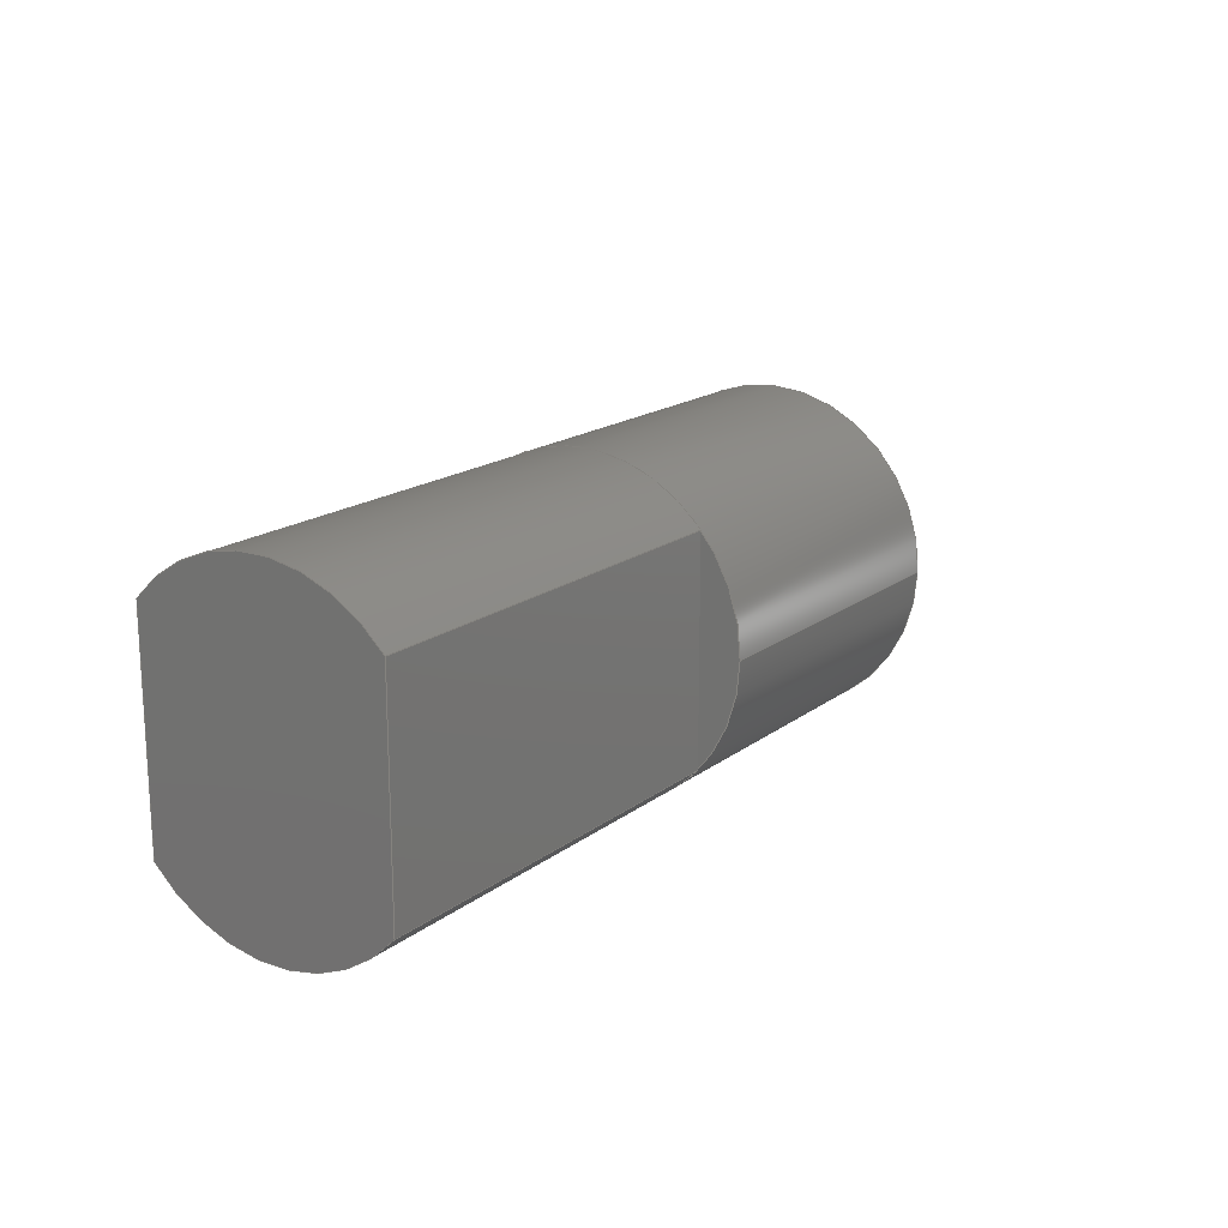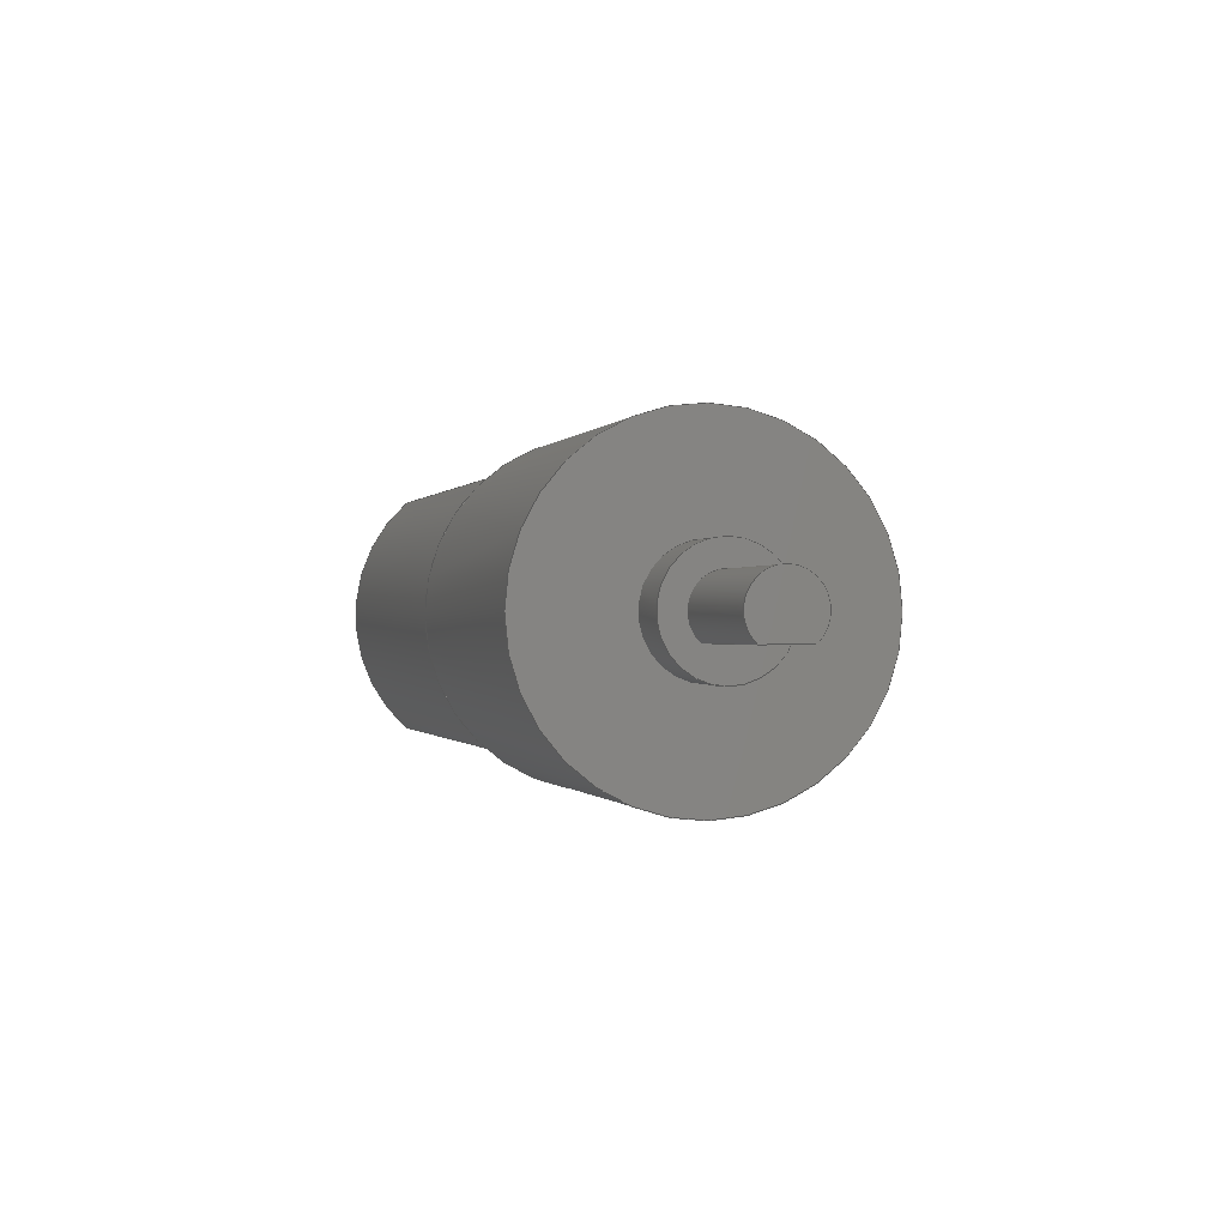
<metadata>
{"format":"step","ext":"step","renderer":"f3d","projection":"perspective","resolution":1024,"background":"white","views":[{"elev":17.3,"azim":-55.4,"up":"+Z"},{"elev":-0.3,"azim":74.5,"up":"+Y"}]}
</metadata>
<code>
ISO-10303-21;
DATA;
#1=MECHANICAL_DESIGN_GEOMETRIC_PRESENTATION_REPRESENTATION('',(#4,#5,
#6,#7),#373);
#2=SHAPE_REPRESENTATION_RELATIONSHIP('SRR','None',#380,#3);
#3=ADVANCED_BREP_SHAPE_REPRESENTATION('',(#8,#9,#10,#11),#372);
#4=STYLED_ITEM('',(#389),#8);
#5=STYLED_ITEM('',(#389),#9);
#6=STYLED_ITEM('',(#390),#10);
#7=STYLED_ITEM('',(#389),#11);
#8=MANIFOLD_SOLID_BREP('Body1',#202);
#9=MANIFOLD_SOLID_BREP('Body2',#203);
#10=MANIFOLD_SOLID_BREP('Body3',#204);
#11=MANIFOLD_SOLID_BREP('Body4',#205);
#12=PLANE('',#222);
#13=PLANE('',#223);
#14=PLANE('',#224);
#15=PLANE('',#228);
#16=PLANE('',#232);
#17=PLANE('',#233);
#18=PLANE('',#237);
#19=PLANE('',#238);
#20=PLANE('',#239);
#21=PLANE('',#243);
#22=PLANE('',#244);
#23=FACE_OUTER_BOUND('',#39,.T.);
#24=FACE_OUTER_BOUND('',#40,.T.);
#25=FACE_OUTER_BOUND('',#41,.T.);
#26=FACE_OUTER_BOUND('',#42,.T.);
#27=FACE_OUTER_BOUND('',#43,.T.);
#28=FACE_OUTER_BOUND('',#44,.T.);
#29=FACE_OUTER_BOUND('',#45,.T.);
#30=FACE_OUTER_BOUND('',#46,.T.);
#31=FACE_OUTER_BOUND('',#47,.T.);
#32=FACE_OUTER_BOUND('',#48,.T.);
#33=FACE_OUTER_BOUND('',#49,.T.);
#34=FACE_OUTER_BOUND('',#50,.T.);
#35=FACE_OUTER_BOUND('',#51,.T.);
#36=FACE_OUTER_BOUND('',#52,.T.);
#37=FACE_OUTER_BOUND('',#53,.T.);
#38=FACE_OUTER_BOUND('',#54,.T.);
#39=EDGE_LOOP('',(#133,#134,#135,#136));
#40=EDGE_LOOP('',(#137));
#41=EDGE_LOOP('',(#138));
#42=EDGE_LOOP('',(#139,#140,#141,#142));
#43=EDGE_LOOP('',(#143,#144,#145,#146));
#44=EDGE_LOOP('',(#147,#148,#149,#150));
#45=EDGE_LOOP('',(#151,#152,#153,#154));
#46=EDGE_LOOP('',(#155,#156,#157,#158));
#47=EDGE_LOOP('',(#159,#160,#161,#162));
#48=EDGE_LOOP('',(#163,#164,#165,#166));
#49=EDGE_LOOP('',(#167));
#50=EDGE_LOOP('',(#168));
#51=EDGE_LOOP('',(#169,#170,#171,#172));
#52=EDGE_LOOP('',(#173,#174,#175,#176));
#53=EDGE_LOOP('',(#177,#178));
#54=EDGE_LOOP('',(#179,#180));
#55=LINE('',#318,#69);
#56=LINE('',#325,#70);
#57=LINE('',#327,#71);
#58=LINE('',#329,#72);
#59=LINE('',#330,#73);
#60=LINE('',#336,#74);
#61=LINE('',#339,#75);
#62=LINE('',#341,#76);
#63=LINE('',#342,#77);
#64=LINE('',#352,#78);
#65=LINE('',#359,#79);
#66=LINE('',#361,#80);
#67=LINE('',#363,#81);
#68=LINE('',#364,#82);
#69=VECTOR('',#251,1);
#70=VECTOR('',#260,1);
#71=VECTOR('',#261,1);
#72=VECTOR('',#262,1);
#73=VECTOR('',#263,1);
#74=VECTOR('',#270,1);
#75=VECTOR('',#273,1);
#76=VECTOR('',#274,1);
#77=VECTOR('',#275,1);
#78=VECTOR('',#290,0.35);
#79=VECTOR('',#299,1);
#80=VECTOR('',#300,1);
#81=VECTOR('',#301,1);
#82=VECTOR('',#302,1);
#83=CIRCLE('',#220,1);
#84=CIRCLE('',#221,1);
#85=CIRCLE('',#226,1);
#86=CIRCLE('',#227,1);
#87=CIRCLE('',#230,1);
#88=CIRCLE('',#231,1);
#89=CIRCLE('',#235,0.35);
#90=CIRCLE('',#236,0.35);
#91=CIRCLE('',#241,0.2);
#92=CIRCLE('',#242,0.2);
#93=VERTEX_POINT('',#315);
#94=VERTEX_POINT('',#317);
#95=VERTEX_POINT('',#323);
#96=VERTEX_POINT('',#324);
#97=VERTEX_POINT('',#326);
#98=VERTEX_POINT('',#328);
#99=VERTEX_POINT('',#332);
#100=VERTEX_POINT('',#334);
#101=VERTEX_POINT('',#338);
#102=VERTEX_POINT('',#340);
#103=VERTEX_POINT('',#349);
#104=VERTEX_POINT('',#351);
#105=VERTEX_POINT('',#357);
#106=VERTEX_POINT('',#358);
#107=VERTEX_POINT('',#360);
#108=VERTEX_POINT('',#362);
#109=EDGE_CURVE('',#93,#93,#83,.T.);
#110=EDGE_CURVE('',#93,#94,#55,.T.);
#111=EDGE_CURVE('',#94,#94,#84,.T.);
#112=EDGE_CURVE('',#95,#96,#56,.T.);
#113=EDGE_CURVE('',#95,#97,#57,.T.);
#114=EDGE_CURVE('',#98,#97,#58,.T.);
#115=EDGE_CURVE('',#96,#98,#59,.T.);
#116=EDGE_CURVE('',#99,#96,#85,.T.);
#117=EDGE_CURVE('',#100,#98,#86,.T.);
#118=EDGE_CURVE('',#99,#100,#60,.T.);
#119=EDGE_CURVE('',#101,#99,#61,.T.);
#120=EDGE_CURVE('',#102,#100,#62,.T.);
#121=EDGE_CURVE('',#101,#102,#63,.T.);
#122=EDGE_CURVE('',#95,#101,#87,.T.);
#123=EDGE_CURVE('',#97,#102,#88,.T.);
#124=EDGE_CURVE('',#103,#103,#89,.T.);
#125=EDGE_CURVE('',#103,#104,#64,.T.);
#126=EDGE_CURVE('',#104,#104,#90,.T.);
#127=EDGE_CURVE('',#105,#106,#65,.T.);
#128=EDGE_CURVE('',#106,#107,#66,.T.);
#129=EDGE_CURVE('',#108,#107,#67,.T.);
#130=EDGE_CURVE('',#105,#108,#68,.T.);
#131=EDGE_CURVE('',#106,#105,#91,.T.);
#132=EDGE_CURVE('',#107,#108,#92,.T.);
#133=ORIENTED_EDGE('',*,*,#109,.F.);
#134=ORIENTED_EDGE('',*,*,#110,.T.);
#135=ORIENTED_EDGE('',*,*,#111,.T.);
#136=ORIENTED_EDGE('',*,*,#110,.F.);
#137=ORIENTED_EDGE('',*,*,#109,.T.);
#138=ORIENTED_EDGE('',*,*,#111,.F.);
#139=ORIENTED_EDGE('',*,*,#112,.F.);
#140=ORIENTED_EDGE('',*,*,#113,.T.);
#141=ORIENTED_EDGE('',*,*,#114,.F.);
#142=ORIENTED_EDGE('',*,*,#115,.F.);
#143=ORIENTED_EDGE('',*,*,#116,.T.);
#144=ORIENTED_EDGE('',*,*,#115,.T.);
#145=ORIENTED_EDGE('',*,*,#117,.F.);
#146=ORIENTED_EDGE('',*,*,#118,.F.);
#147=ORIENTED_EDGE('',*,*,#119,.T.);
#148=ORIENTED_EDGE('',*,*,#118,.T.);
#149=ORIENTED_EDGE('',*,*,#120,.F.);
#150=ORIENTED_EDGE('',*,*,#121,.F.);
#151=ORIENTED_EDGE('',*,*,#122,.T.);
#152=ORIENTED_EDGE('',*,*,#121,.T.);
#153=ORIENTED_EDGE('',*,*,#123,.F.);
#154=ORIENTED_EDGE('',*,*,#113,.F.);
#155=ORIENTED_EDGE('',*,*,#123,.T.);
#156=ORIENTED_EDGE('',*,*,#120,.T.);
#157=ORIENTED_EDGE('',*,*,#117,.T.);
#158=ORIENTED_EDGE('',*,*,#114,.T.);
#159=ORIENTED_EDGE('',*,*,#122,.F.);
#160=ORIENTED_EDGE('',*,*,#112,.T.);
#161=ORIENTED_EDGE('',*,*,#116,.F.);
#162=ORIENTED_EDGE('',*,*,#119,.F.);
#163=ORIENTED_EDGE('',*,*,#124,.F.);
#164=ORIENTED_EDGE('',*,*,#125,.T.);
#165=ORIENTED_EDGE('',*,*,#126,.T.);
#166=ORIENTED_EDGE('',*,*,#125,.F.);
#167=ORIENTED_EDGE('',*,*,#124,.T.);
#168=ORIENTED_EDGE('',*,*,#126,.F.);
#169=ORIENTED_EDGE('',*,*,#127,.T.);
#170=ORIENTED_EDGE('',*,*,#128,.T.);
#171=ORIENTED_EDGE('',*,*,#129,.F.);
#172=ORIENTED_EDGE('',*,*,#130,.F.);
#173=ORIENTED_EDGE('',*,*,#131,.T.);
#174=ORIENTED_EDGE('',*,*,#130,.T.);
#175=ORIENTED_EDGE('',*,*,#132,.F.);
#176=ORIENTED_EDGE('',*,*,#128,.F.);
#177=ORIENTED_EDGE('',*,*,#132,.T.);
#178=ORIENTED_EDGE('',*,*,#129,.T.);
#179=ORIENTED_EDGE('',*,*,#131,.F.);
#180=ORIENTED_EDGE('',*,*,#127,.F.);
#181=CYLINDRICAL_SURFACE('',#219,1);
#182=CYLINDRICAL_SURFACE('',#225,1);
#183=CYLINDRICAL_SURFACE('',#229,1);
#184=CYLINDRICAL_SURFACE('',#234,0.35);
#185=CYLINDRICAL_SURFACE('',#240,0.2);
#186=ADVANCED_FACE('',(#23),#181,.T.);
#187=ADVANCED_FACE('',(#24),#12,.T.);
#188=ADVANCED_FACE('',(#25),#13,.F.);
#189=ADVANCED_FACE('',(#26),#14,.T.);
#190=ADVANCED_FACE('',(#27),#182,.T.);
#191=ADVANCED_FACE('',(#28),#15,.T.);
#192=ADVANCED_FACE('',(#29),#183,.T.);
#193=ADVANCED_FACE('',(#30),#16,.T.);
#194=ADVANCED_FACE('',(#31),#17,.F.);
#195=ADVANCED_FACE('',(#32),#184,.T.);
#196=ADVANCED_FACE('',(#33),#18,.T.);
#197=ADVANCED_FACE('',(#34),#19,.F.);
#198=ADVANCED_FACE('',(#35),#20,.T.);
#199=ADVANCED_FACE('',(#36),#185,.T.);
#200=ADVANCED_FACE('',(#37),#21,.T.);
#201=ADVANCED_FACE('',(#38),#22,.F.);
#202=CLOSED_SHELL('',(#186,#187,#188));
#203=CLOSED_SHELL('',(#189,#190,#191,#192,#193,#194));
#204=CLOSED_SHELL('',(#195,#196,#197));
#205=CLOSED_SHELL('',(#198,#199,#200,#201));
#206=DERIVED_UNIT_ELEMENT(#208,1);
#207=DERIVED_UNIT_ELEMENT(#375,3);
#208=(
MASS_UNIT()
NAMED_UNIT(*)
SI_UNIT(.KILO.,.GRAM.)
);
#209=DERIVED_UNIT((#206,#207));
#210=MEASURE_REPRESENTATION_ITEM('density measure',
POSITIVE_RATIO_MEASURE(7850),#209);
#211=PROPERTY_DEFINITION_REPRESENTATION(#216,#213);
#212=PROPERTY_DEFINITION_REPRESENTATION(#217,#214);
#213=REPRESENTATION('material name',(#215),#372);
#214=REPRESENTATION('density',(#210),#372);
#215=DESCRIPTIVE_REPRESENTATION_ITEM('Steel','Steel');
#216=PROPERTY_DEFINITION('material property','material name',#382);
#217=PROPERTY_DEFINITION('material property','density of part',#382);
#218=AXIS2_PLACEMENT_3D('placement',#313,#245,#246);
#219=AXIS2_PLACEMENT_3D('',#314,#247,#248);
#220=AXIS2_PLACEMENT_3D('',#316,#249,#250);
#221=AXIS2_PLACEMENT_3D('',#319,#252,#253);
#222=AXIS2_PLACEMENT_3D('',#320,#254,#255);
#223=AXIS2_PLACEMENT_3D('',#321,#256,#257);
#224=AXIS2_PLACEMENT_3D('',#322,#258,#259);
#225=AXIS2_PLACEMENT_3D('',#331,#264,#265);
#226=AXIS2_PLACEMENT_3D('',#333,#266,#267);
#227=AXIS2_PLACEMENT_3D('',#335,#268,#269);
#228=AXIS2_PLACEMENT_3D('',#337,#271,#272);
#229=AXIS2_PLACEMENT_3D('',#343,#276,#277);
#230=AXIS2_PLACEMENT_3D('',#344,#278,#279);
#231=AXIS2_PLACEMENT_3D('',#345,#280,#281);
#232=AXIS2_PLACEMENT_3D('',#346,#282,#283);
#233=AXIS2_PLACEMENT_3D('',#347,#284,#285);
#234=AXIS2_PLACEMENT_3D('',#348,#286,#287);
#235=AXIS2_PLACEMENT_3D('',#350,#288,#289);
#236=AXIS2_PLACEMENT_3D('',#353,#291,#292);
#237=AXIS2_PLACEMENT_3D('',#354,#293,#294);
#238=AXIS2_PLACEMENT_3D('',#355,#295,#296);
#239=AXIS2_PLACEMENT_3D('',#356,#297,#298);
#240=AXIS2_PLACEMENT_3D('',#365,#303,#304);
#241=AXIS2_PLACEMENT_3D('',#366,#305,#306);
#242=AXIS2_PLACEMENT_3D('',#367,#307,#308);
#243=AXIS2_PLACEMENT_3D('',#368,#309,#310);
#244=AXIS2_PLACEMENT_3D('',#369,#311,#312);
#245=DIRECTION('axis',(0,0,1));
#246=DIRECTION('refdir',(1,0,0));
#247=DIRECTION('center_axis',(1,0,0));
#248=DIRECTION('ref_axis',(0,1,0));
#249=DIRECTION('center_axis',(1,0,0));
#250=DIRECTION('ref_axis',(0,1,0));
#251=DIRECTION('',(-1,0,0));
#252=DIRECTION('center_axis',(1,0,0));
#253=DIRECTION('ref_axis',(0,1,0));
#254=DIRECTION('center_axis',(1,0,0));
#255=DIRECTION('ref_axis',(0,1,0));
#256=DIRECTION('center_axis',(1,0,0));
#257=DIRECTION('ref_axis',(0,1,0));
#258=DIRECTION('center_axis',(0,-1,0));
#259=DIRECTION('ref_axis',(0,0,1));
#260=DIRECTION('',(0,0,-1));
#261=DIRECTION('',(-1,0,0));
#262=DIRECTION('',(0,0,1));
#263=DIRECTION('',(-1,0,0));
#264=DIRECTION('center_axis',(-1,0,0));
#265=DIRECTION('ref_axis',(0,0.75,-0.6614));
#266=DIRECTION('center_axis',(-1,0,0));
#267=DIRECTION('ref_axis',(0,0.75,-0.6614));
#268=DIRECTION('center_axis',(-1,0,0));
#269=DIRECTION('ref_axis',(0,0.75,-0.6614));
#270=DIRECTION('',(-1,0,0));
#271=DIRECTION('center_axis',(0,1,0));
#272=DIRECTION('ref_axis',(0,0,-1));
#273=DIRECTION('',(0,0,-1));
#274=DIRECTION('',(0,0,-1));
#275=DIRECTION('',(-1,0,0));
#276=DIRECTION('center_axis',(-1,0,0));
#277=DIRECTION('ref_axis',(0,-0.75,0.6614));
#278=DIRECTION('center_axis',(-1,0,0));
#279=DIRECTION('ref_axis',(0,-0.75,0.6614));
#280=DIRECTION('center_axis',(-1,0,0));
#281=DIRECTION('ref_axis',(0,-0.75,0.6614));
#282=DIRECTION('center_axis',(-1,0,0));
#283=DIRECTION('ref_axis',(0,-1,0));
#284=DIRECTION('center_axis',(-1,0,0));
#285=DIRECTION('ref_axis',(0,-1,0));
#286=DIRECTION('center_axis',(1,0,0));
#287=DIRECTION('ref_axis',(0,1,0));
#288=DIRECTION('center_axis',(1,0,0));
#289=DIRECTION('ref_axis',(0,1,0));
#290=DIRECTION('',(-1,0,0));
#291=DIRECTION('center_axis',(1,0,0));
#292=DIRECTION('ref_axis',(0,1,0));
#293=DIRECTION('center_axis',(1,0,0));
#294=DIRECTION('ref_axis',(0,1,0));
#295=DIRECTION('center_axis',(1,0,0));
#296=DIRECTION('ref_axis',(0,1,0));
#297=DIRECTION('center_axis',(0,-1,0));
#298=DIRECTION('ref_axis',(0,0,-1));
#299=DIRECTION('',(0,0,-1));
#300=DIRECTION('',(1,0,0));
#301=DIRECTION('',(0,0,-1));
#302=DIRECTION('',(1,0,0));
#303=DIRECTION('center_axis',(1,0,0));
#304=DIRECTION('ref_axis',(0,1,-6.939e-17));
#305=DIRECTION('center_axis',(1,0,0));
#306=DIRECTION('ref_axis',(0,-0.74,-0.6726));
#307=DIRECTION('center_axis',(1,0,0));
#308=DIRECTION('ref_axis',(0,-0.74,-0.6726));
#309=DIRECTION('center_axis',(1,0,0));
#310=DIRECTION('ref_axis',(0,1,0));
#311=DIRECTION('center_axis',(1,0,0));
#312=DIRECTION('ref_axis',(0,1,0));
#313=CARTESIAN_POINT('',(0,0,0));
#314=CARTESIAN_POINT('Origin',(0,0,0));
#315=CARTESIAN_POINT('',(2,-1,-1.225e-16));
#316=CARTESIAN_POINT('Origin',(2,0,0));
#317=CARTESIAN_POINT('',(0,-1,-1.225e-16));
#318=CARTESIAN_POINT('',(0,-1,-1.225e-16));
#319=CARTESIAN_POINT('Origin',(0,0,0));
#320=CARTESIAN_POINT('Origin',(2,0,0));
#321=CARTESIAN_POINT('Origin',(0,0,0));
#322=CARTESIAN_POINT('Origin',(0,-0.75,-0.6614));
#323=CARTESIAN_POINT('',(0,-0.75,0.6614));
#324=CARTESIAN_POINT('',(0,-0.75,-0.6614));
#325=CARTESIAN_POINT('',(0,-0.75,0.6614));
#326=CARTESIAN_POINT('',(-2.5,-0.75,0.6614));
#327=CARTESIAN_POINT('',(0,-0.75,0.6614));
#328=CARTESIAN_POINT('',(-2.5,-0.75,-0.6614));
#329=CARTESIAN_POINT('',(-2.5,-0.75,0.6614));
#330=CARTESIAN_POINT('',(0,-0.75,-0.6614));
#331=CARTESIAN_POINT('Origin',(0,0,0));
#332=CARTESIAN_POINT('',(0,0.75,-0.6614));
#333=CARTESIAN_POINT('Origin',(0,0,0));
#334=CARTESIAN_POINT('',(-2.5,0.75,-0.6614));
#335=CARTESIAN_POINT('Origin',(-2.5,0,0));
#336=CARTESIAN_POINT('',(0,0.75,-0.6614));
#337=CARTESIAN_POINT('Origin',(0,0.75,0.6614));
#338=CARTESIAN_POINT('',(0,0.75,0.6614));
#339=CARTESIAN_POINT('',(0,0.75,0.6614));
#340=CARTESIAN_POINT('',(-2.5,0.75,0.6614));
#341=CARTESIAN_POINT('',(-2.5,0.75,0.6614));
#342=CARTESIAN_POINT('',(0,0.75,0.6614));
#343=CARTESIAN_POINT('Origin',(0,0,0));
#344=CARTESIAN_POINT('Origin',(0,0,0));
#345=CARTESIAN_POINT('Origin',(-2.5,0,0));
#346=CARTESIAN_POINT('Origin',(-2.5,0,0));
#347=CARTESIAN_POINT('Origin',(0,0,0));
#348=CARTESIAN_POINT('Origin',(2,0,0));
#349=CARTESIAN_POINT('',(2.3,-0.35,-4.286e-17));
#350=CARTESIAN_POINT('Origin',(2.3,0,0));
#351=CARTESIAN_POINT('',(2,-0.35,-4.286e-17));
#352=CARTESIAN_POINT('',(2,-0.35,-4.286e-17));
#353=CARTESIAN_POINT('Origin',(2,0,0));
#354=CARTESIAN_POINT('Origin',(2.3,0,0));
#355=CARTESIAN_POINT('Origin',(2,0,0));
#356=CARTESIAN_POINT('Origin',(2.3,-0.148,0.1345));
#357=CARTESIAN_POINT('',(2.3,-0.148,0.1345));
#358=CARTESIAN_POINT('',(2.3,-0.148,-0.1345));
#359=CARTESIAN_POINT('',(2.3,-0.148,0.1345));
#360=CARTESIAN_POINT('',(3.1,-0.148,-0.1345));
#361=CARTESIAN_POINT('',(2.3,-0.148,-0.1345));
#362=CARTESIAN_POINT('',(3.1,-0.148,0.1345));
#363=CARTESIAN_POINT('',(3.1,-0.148,0.1345));
#364=CARTESIAN_POINT('',(2.3,-0.148,0.1345));
#365=CARTESIAN_POINT('Origin',(2.3,0,0));
#366=CARTESIAN_POINT('Origin',(2.3,0,0));
#367=CARTESIAN_POINT('Origin',(3.1,0,0));
#368=CARTESIAN_POINT('Origin',(3.1,0.026,0));
#369=CARTESIAN_POINT('Origin',(2.3,0.026,0));
#370=UNCERTAINTY_MEASURE_WITH_UNIT(LENGTH_MEASURE(0.001),#374,
'DISTANCE_ACCURACY_VALUE',
'Maximum model space distance between geometric entities at asserted c
onnectivities');
#371=UNCERTAINTY_MEASURE_WITH_UNIT(LENGTH_MEASURE(0.001),#374,
'DISTANCE_ACCURACY_VALUE',
'Maximum model space distance between geometric entities at asserted c
onnectivities');
#372=(
GEOMETRIC_REPRESENTATION_CONTEXT(3)
GLOBAL_UNCERTAINTY_ASSIGNED_CONTEXT((#370))
GLOBAL_UNIT_ASSIGNED_CONTEXT((#374,#376,#377))
REPRESENTATION_CONTEXT('','3D')
);
#373=(
GEOMETRIC_REPRESENTATION_CONTEXT(3)
GLOBAL_UNCERTAINTY_ASSIGNED_CONTEXT((#371))
GLOBAL_UNIT_ASSIGNED_CONTEXT((#374,#376,#377))
REPRESENTATION_CONTEXT('','3D')
);
#374=(
LENGTH_UNIT()
NAMED_UNIT(*)
SI_UNIT(.CENTI.,.METRE.)
);
#375=(
LENGTH_UNIT()
NAMED_UNIT(*)
SI_UNIT($,.METRE.)
);
#376=(
NAMED_UNIT(*)
PLANE_ANGLE_UNIT()
SI_UNIT($,.RADIAN.)
);
#377=(
NAMED_UNIT(*)
SI_UNIT($,.STERADIAN.)
SOLID_ANGLE_UNIT()
);
#378=SHAPE_DEFINITION_REPRESENTATION(#379,#380);
#379=PRODUCT_DEFINITION_SHAPE('',$,#382);
#380=SHAPE_REPRESENTATION('',(#218),#372);
#381=PRODUCT_DEFINITION_CONTEXT('part definition',#386,'design');
#382=PRODUCT_DEFINITION('motor','motor',#383,#381);
#383=PRODUCT_DEFINITION_FORMATION('',$,#388);
#384=PRODUCT_RELATED_PRODUCT_CATEGORY('motor','motor',(#388));
#385=APPLICATION_PROTOCOL_DEFINITION('international standard',
'automotive_design',2009,#386);
#386=APPLICATION_CONTEXT(
'Core Data for Automotive Mechanical Design Process');
#387=PRODUCT_CONTEXT('part definition',#386,'mechanical');
#388=PRODUCT('motor','motor',$,(#387));
#389=PRESENTATION_STYLE_ASSIGNMENT((#391));
#390=PRESENTATION_STYLE_ASSIGNMENT((#392));
#391=SURFACE_STYLE_USAGE(.BOTH.,#393);
#392=SURFACE_STYLE_USAGE(.BOTH.,#394);
#393=SURFACE_SIDE_STYLE('',(#395));
#394=SURFACE_SIDE_STYLE('',(#396));
#395=SURFACE_STYLE_FILL_AREA(#397);
#396=SURFACE_STYLE_FILL_AREA(#398);
#397=FILL_AREA_STYLE('Steel - Satin',(#399));
#398=FILL_AREA_STYLE('Brass - Matte',(#400));
#399=FILL_AREA_STYLE_COLOUR('Steel - Satin',#401);
#400=FILL_AREA_STYLE_COLOUR('Brass - Matte',#402);
#401=COLOUR_RGB('Steel - Satin',0.6275,0.6275,0.6275);
#402=COLOUR_RGB('Brass - Matte',0.9529,0.7961,0.4863);
ENDSEC;
END-ISO-10303-21;

</code>
